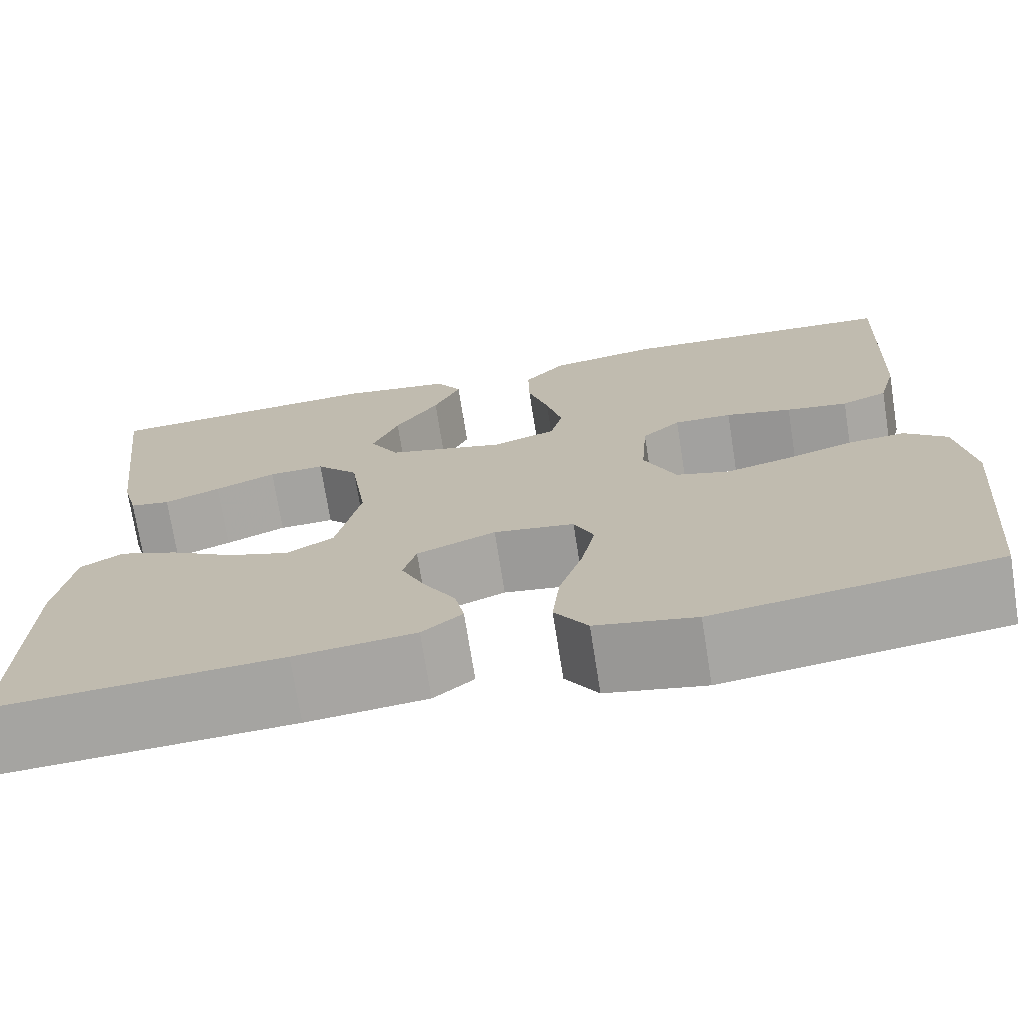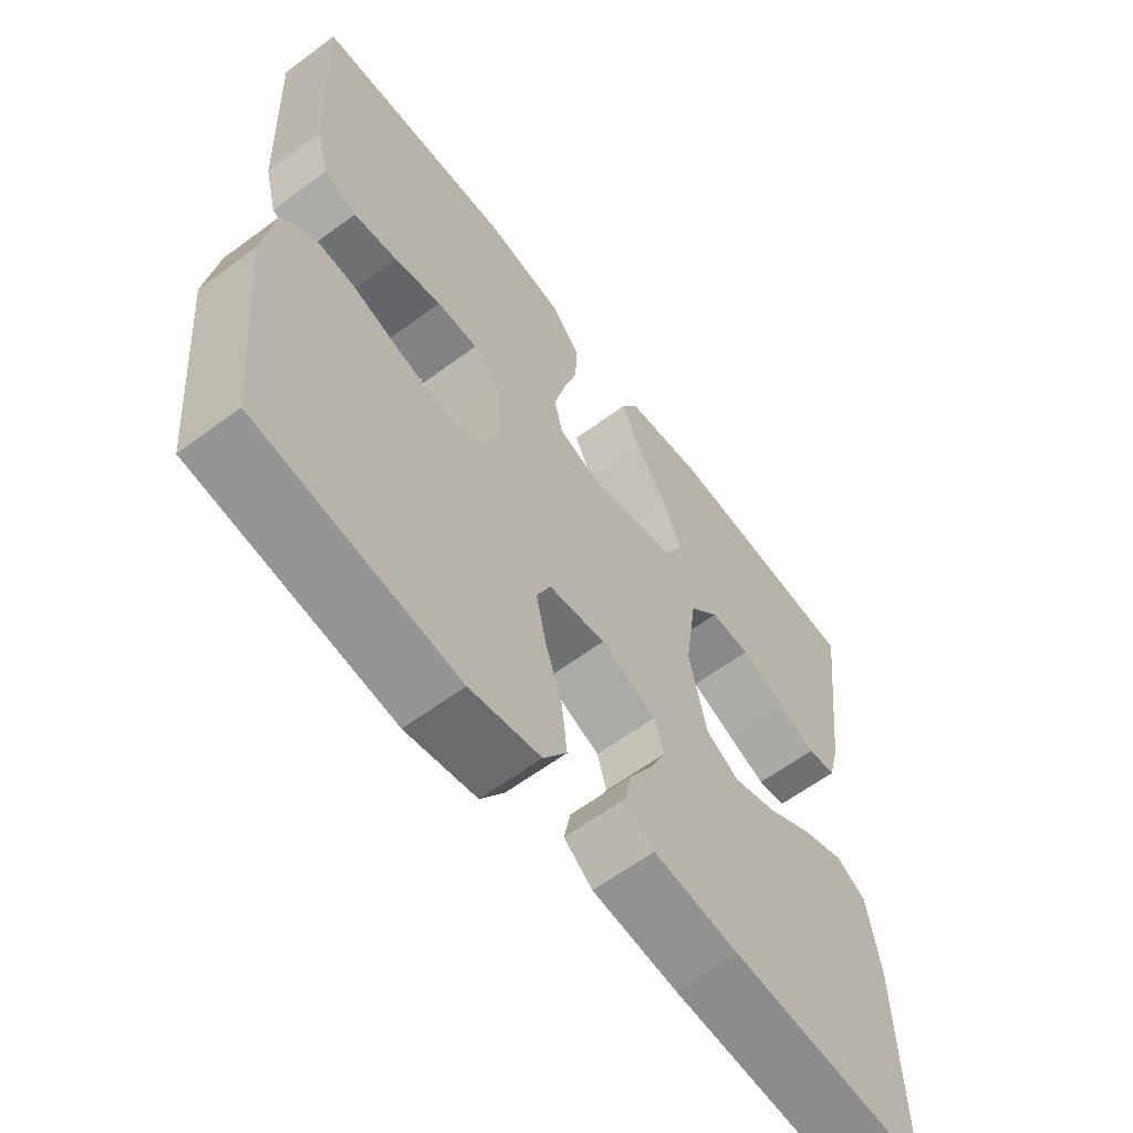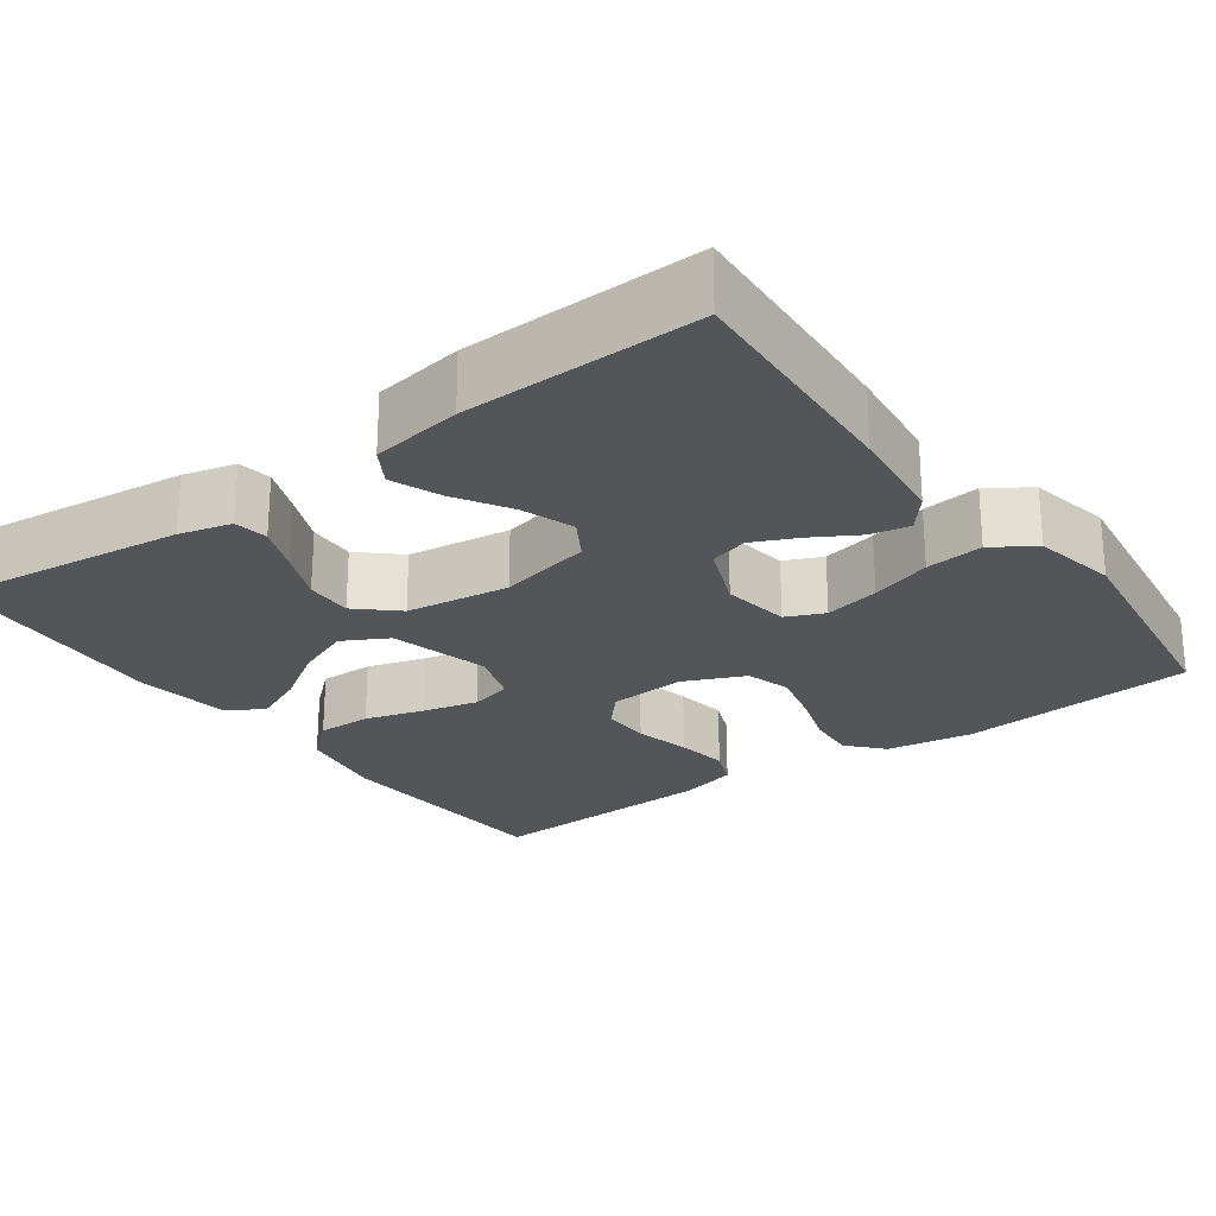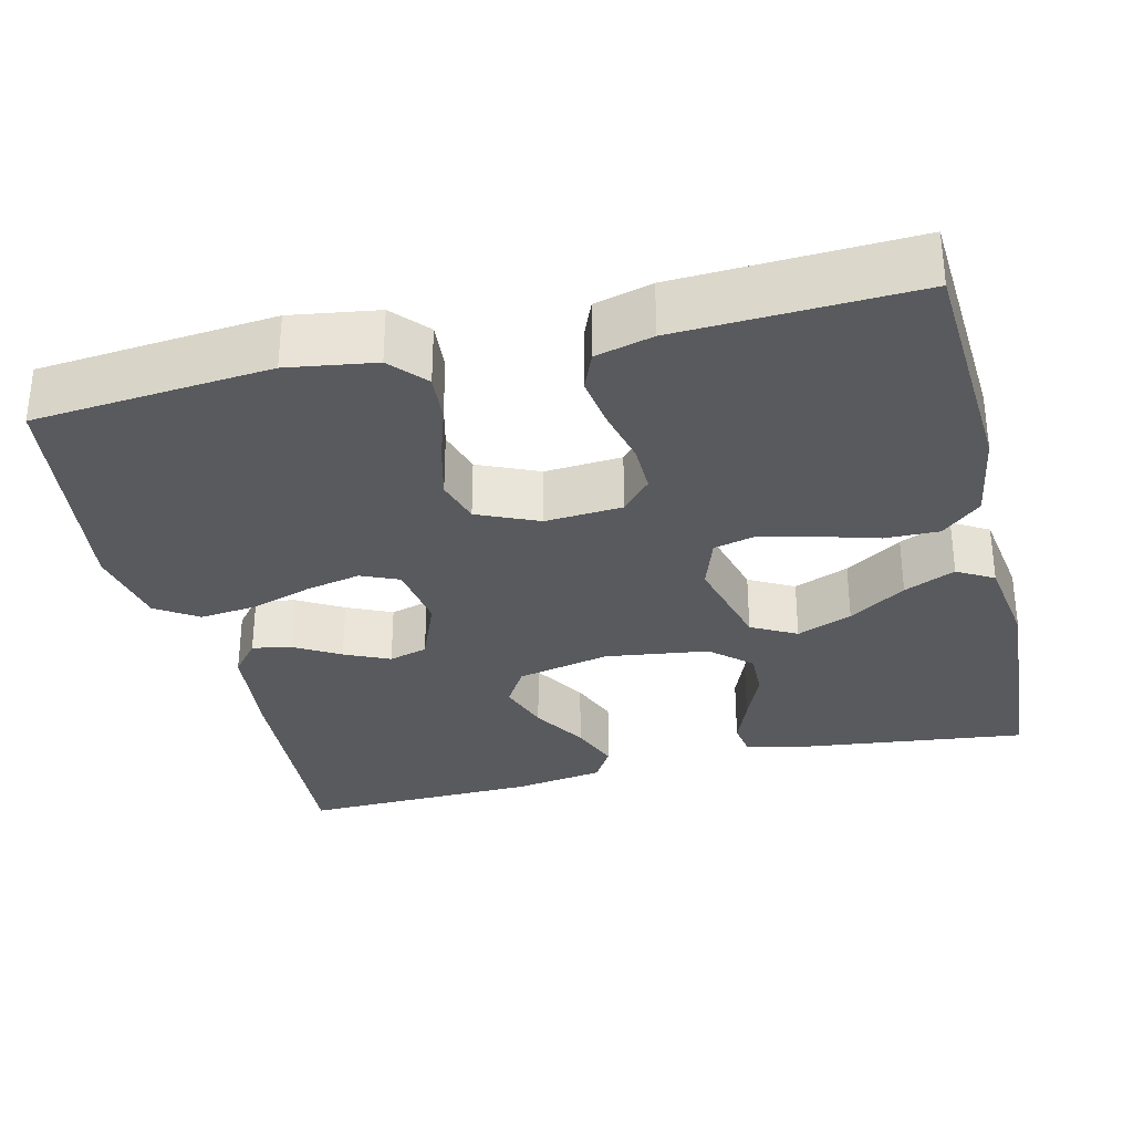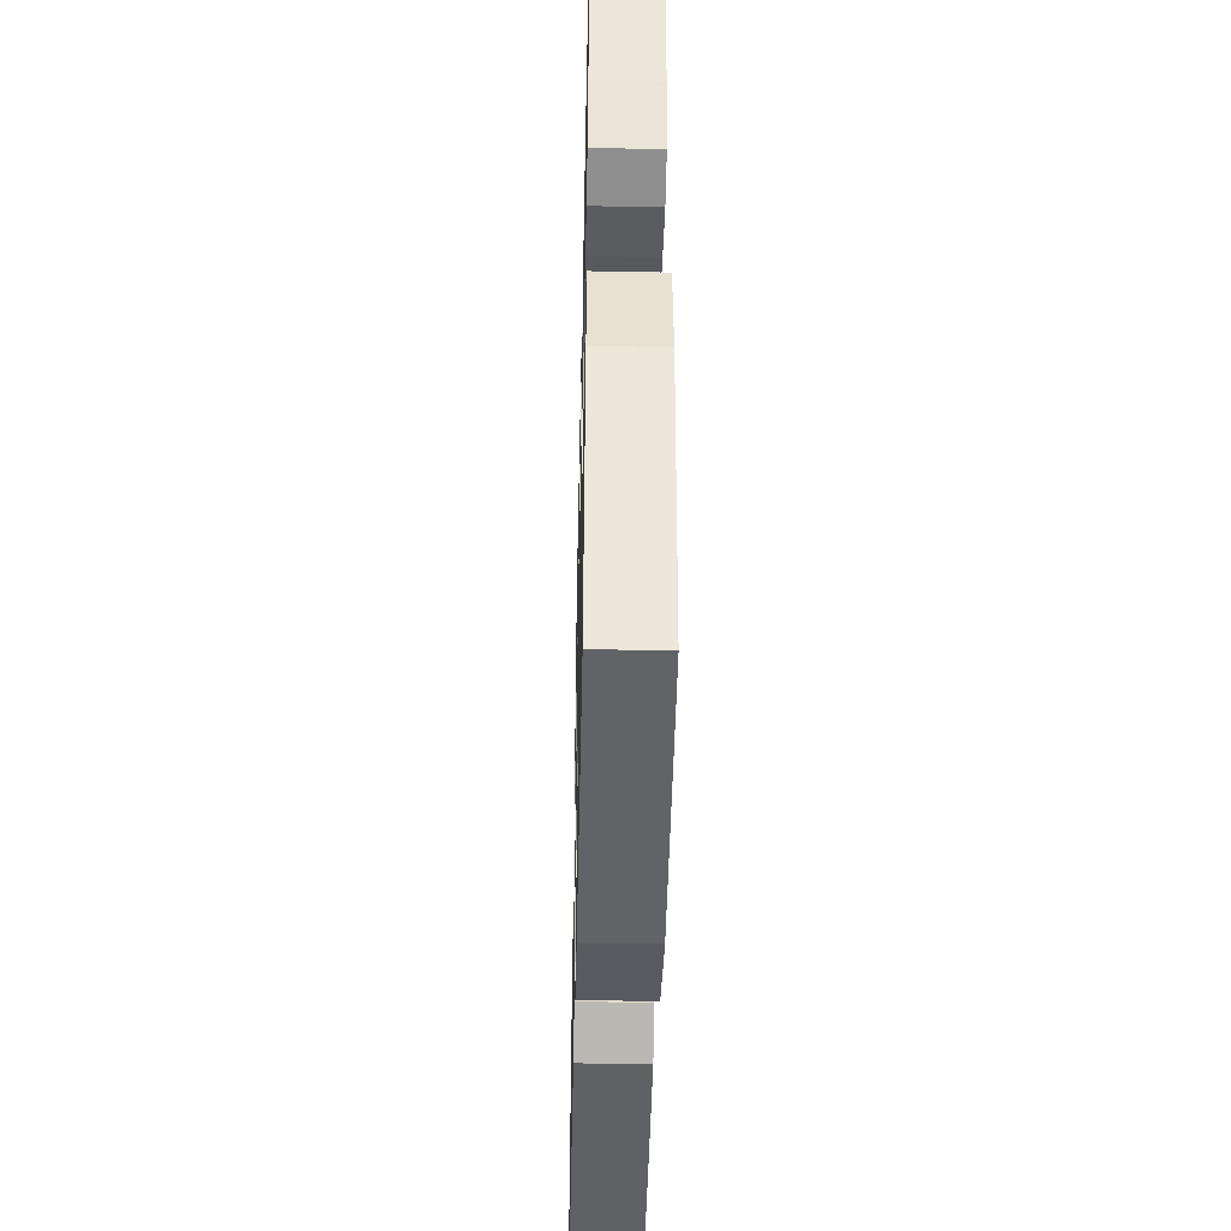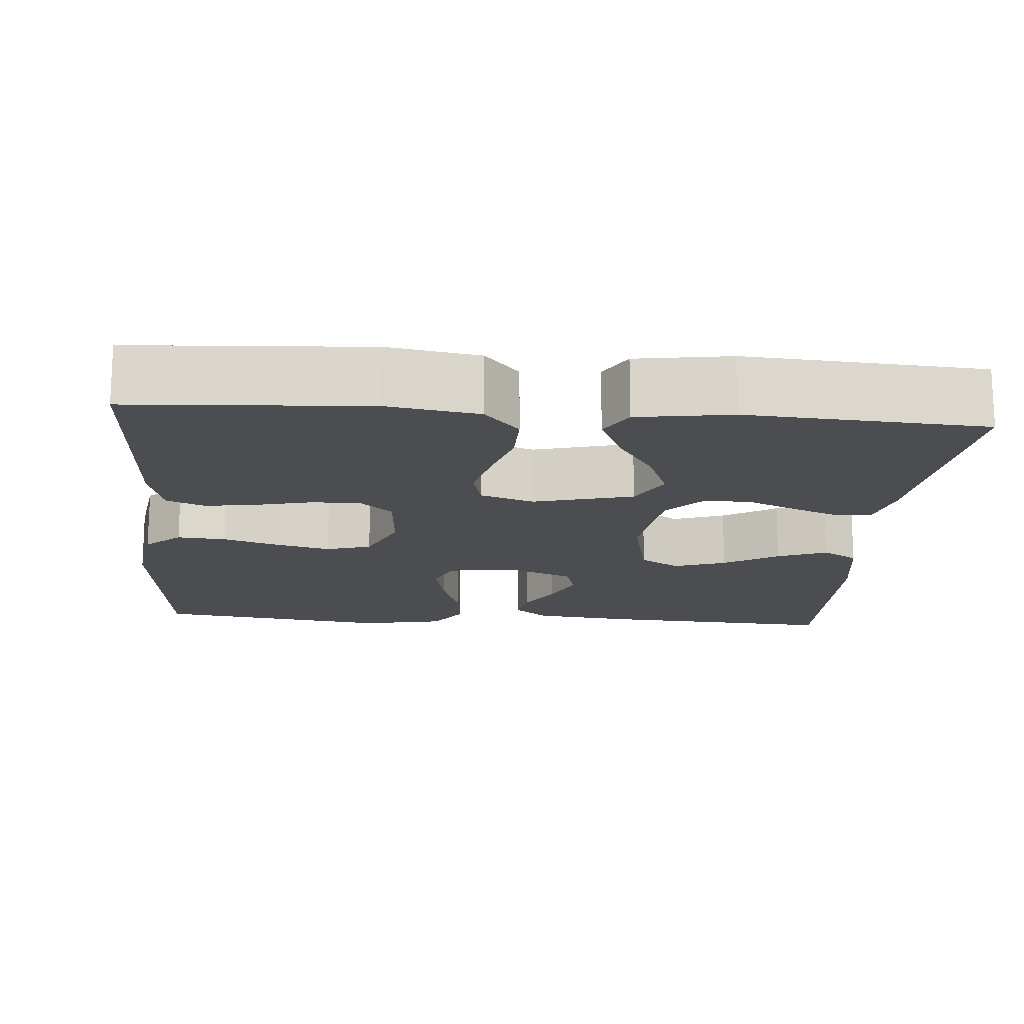
<metadata>
{"format":"obj","ext":"obj","renderer":"f3d","projection":"perspective","resolution":1024,"background":"white","views":[{"elev":-72.5,"azim":-171.0,"up":"+Z"},{"elev":-61.8,"azim":-53.0,"up":"+Z"},{"elev":-24.5,"azim":126.0,"up":"+Y"},{"elev":-31.8,"azim":-76.4,"up":"+Y"},{"elev":-43.1,"azim":-91.3,"up":"+Z"},{"elev":-16.2,"azim":-4.5,"up":"+Y"}]}
</metadata>
<code>
v 0.5 0.07 0.5
v 0.464 0.07 0.2
v 0.447 0.07 0.134
v 0.404 0.07 0.127
v 0.344 0.07 0.151
v 0.279 0.07 0.179
v 0.219 0.07 0.181
v 0.174 0.07 0.131
v 0.156 0.07 0
v 0.182 0.07 -0.118
v 0.232 0.07 -0.148
v 0.298 0.07 -0.125
v 0.367 0.07 -0.083
v 0.43 0.07 -0.058
v 0.475 0.07 -0.085
v 0.493 0.07 -0.2
v 0.5 0.07 -0.5
v 0.2 0.07 -0.482
v 0.072 0.07 -0.468
v 0.029 0.07 -0.433
v 0.039 0.07 -0.383
v 0.072 0.07 -0.326
v 0.098 0.07 -0.269
v 0.084 0.07 -0.22
v 0 0.07 -0.186
v -0.086 0.07 -0.199
v -0.107 0.07 -0.247
v -0.092 0.07 -0.317
v -0.067 0.07 -0.394
v -0.059 0.07 -0.467
v -0.094 0.07 -0.52
v -0.2 0.07 -0.541
v -0.5 0.07 -0.5
v -0.527 0.07 -0.2
v -0.51 0.07 -0.089
v -0.465 0.07 -0.049
v -0.403 0.07 -0.054
v -0.332 0.07 -0.077
v -0.263 0.07 -0.094
v -0.206 0.07 -0.077
v -0.172 0.07 0
v -0.179 0.07 0.098
v -0.22 0.07 0.135
v -0.282 0.07 0.134
v -0.353 0.07 0.117
v -0.419 0.07 0.107
v -0.468 0.07 0.127
v -0.487 0.07 0.2
v -0.5 0.07 0.5
v -0.2 0.07 0.518
v -0.085 0.07 0.499
v -0.041 0.07 0.449
v -0.042 0.07 0.38
v -0.064 0.07 0.305
v -0.081 0.07 0.235
v -0.068 0.07 0.182
v 0 0.07 0.159
v 0.126 0.07 0.192
v 0.157 0.07 0.249
v 0.129 0.07 0.319
v 0.082 0.07 0.391
v 0.053 0.07 0.456
v 0.08 0.07 0.502
v 0.2 0.07 0.52
v 0.5 0 0.5
v 0.464 0 0.2
v 0.447 0 0.134
v 0.404 0 0.127
v 0.344 0 0.151
v 0.279 0 0.179
v 0.219 0 0.181
v 0.174 0 0.131
v 0.156 0 0
v 0.182 0 -0.118
v 0.232 0 -0.148
v 0.298 0 -0.125
v 0.367 0 -0.083
v 0.43 0 -0.058
v 0.475 0 -0.085
v 0.493 0 -0.2
v 0.5 0 -0.5
v 0.2 0 -0.482
v 0.072 0 -0.468
v 0.029 0 -0.433
v 0.039 0 -0.383
v 0.072 0 -0.326
v 0.098 0 -0.269
v 0.084 0 -0.22
v 0 0 -0.186
v -0.086 0 -0.199
v -0.107 0 -0.247
v -0.092 0 -0.317
v -0.067 0 -0.394
v -0.059 0 -0.467
v -0.094 0 -0.52
v -0.2 0 -0.541
v -0.5 0 -0.5
v -0.527 0 -0.2
v -0.51 0 -0.089
v -0.465 0 -0.049
v -0.403 0 -0.054
v -0.332 0 -0.077
v -0.263 0 -0.094
v -0.206 0 -0.077
v -0.172 0 0
v -0.179 0 0.098
v -0.22 0 0.135
v -0.282 0 0.134
v -0.353 0 0.117
v -0.419 0 0.107
v -0.468 0 0.127
v -0.487 0 0.2
v -0.5 0 0.5
v -0.2 0 0.518
v -0.085 0 0.499
v -0.041 0 0.449
v -0.042 0 0.38
v -0.064 0 0.305
v -0.081 0 0.235
v -0.068 0 0.182
v 0 0 0.159
v 0.126 0 0.192
v 0.157 0 0.249
v 0.129 0 0.319
v 0.082 0 0.391
v 0.053 0 0.456
v 0.08 0 0.502
v 0.2 0 0.52
f 4 5 6
f 3 4 6
f 2 3 6
f 1 2 6
f 64 1 6
f 63 64 6
f 62 63 6
f 61 62 6
f 60 61 6
f 59 60 6 7
f 58 59 7 8
f 57 58 8 9
f 56 57 9 10
f 52 53 54
f 51 52 54
f 50 51 54
f 49 50 54
f 48 49 54
f 47 48 54
f 46 47 54
f 45 46 54
f 44 45 54
f 43 44 54 55
f 42 43 55 56
f 36 37 38
f 35 36 38
f 34 35 38
f 33 34 38
f 32 33 38
f 31 32 38
f 30 31 38
f 29 30 38
f 28 29 38
f 27 28 38 39
f 26 27 39 40
f 20 21 22
f 19 20 22
f 18 19 22
f 17 18 22
f 16 17 22
f 15 16 22
f 14 15 22
f 13 14 22
f 12 13 22
f 11 12 22 23
f 10 11 23 24
f 10 24 25
f 56 10 25
f 42 56 25
f 41 42 25
f 25 26 40 41
f 70 69 68
f 70 68 67
f 70 67 66
f 70 66 65
f 70 65 128
f 70 128 127
f 70 127 126
f 70 126 125
f 70 125 124
f 71 70 124 123
f 72 71 123 122
f 73 72 122 121
f 74 73 121 120
f 118 117 116
f 118 116 115
f 118 115 114
f 118 114 113
f 118 113 112
f 118 112 111
f 118 111 110
f 118 110 109
f 118 109 108
f 119 118 108 107
f 120 119 107 106
f 102 101 100
f 102 100 99
f 102 99 98
f 102 98 97
f 102 97 96
f 102 96 95
f 102 95 94
f 102 94 93
f 102 93 92
f 103 102 92 91
f 104 103 91 90
f 86 85 84
f 86 84 83
f 86 83 82
f 86 82 81
f 86 81 80
f 86 80 79
f 86 79 78
f 86 78 77
f 86 77 76
f 87 86 76 75
f 88 87 75 74
f 89 88 74
f 89 74 120
f 89 120 106
f 89 106 105
f 105 104 90 89
f 1 65 66 2
f 2 66 67 3
f 3 67 68 4
f 4 68 69 5
f 5 69 70 6
f 6 70 71 7
f 7 71 72 8
f 8 72 73 9
f 9 73 74 10
f 10 74 75 11
f 11 75 76 12
f 12 76 77 13
f 13 77 78 14
f 14 78 79 15
f 15 79 80 16
f 16 80 81 17
f 17 81 82 18
f 18 82 83 19
f 19 83 84 20
f 20 84 85 21
f 21 85 86 22
f 22 86 87 23
f 23 87 88 24
f 24 88 89 25
f 25 89 90 26
f 26 90 91 27
f 27 91 92 28
f 28 92 93 29
f 29 93 94 30
f 30 94 95 31
f 31 95 96 32
f 32 96 97 33
f 33 97 98 34
f 34 98 99 35
f 35 99 100 36
f 36 100 101 37
f 37 101 102 38
f 38 102 103 39
f 39 103 104 40
f 40 104 105 41
f 41 105 106 42
f 42 106 107 43
f 43 107 108 44
f 44 108 109 45
f 45 109 110 46
f 46 110 111 47
f 47 111 112 48
f 48 112 113 49
f 49 113 114 50
f 50 114 115 51
f 51 115 116 52
f 52 116 117 53
f 53 117 118 54
f 54 118 119 55
f 55 119 120 56
f 56 120 121 57
f 57 121 122 58
f 58 122 123 59
f 59 123 124 60
f 60 124 125 61
f 61 125 126 62
f 62 126 127 63
f 63 127 128 64
f 64 128 65 1

</code>
